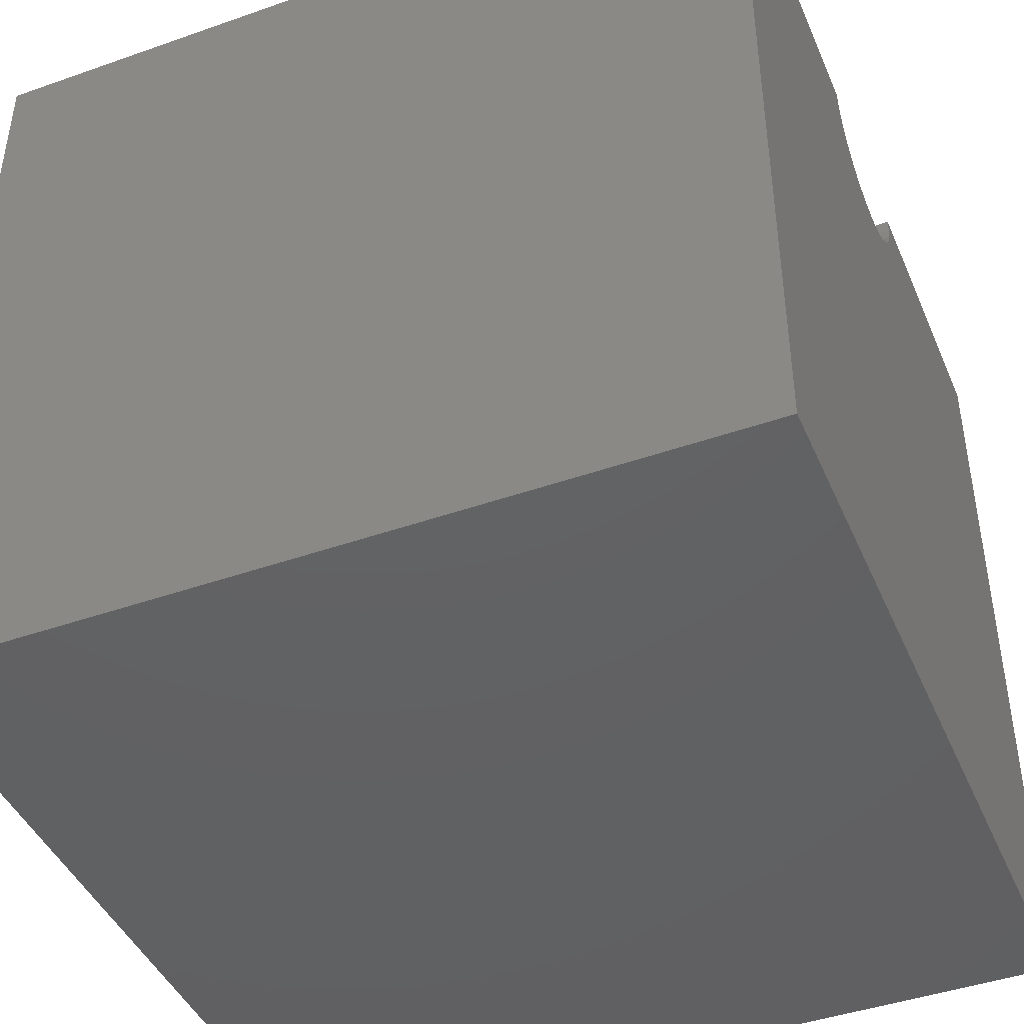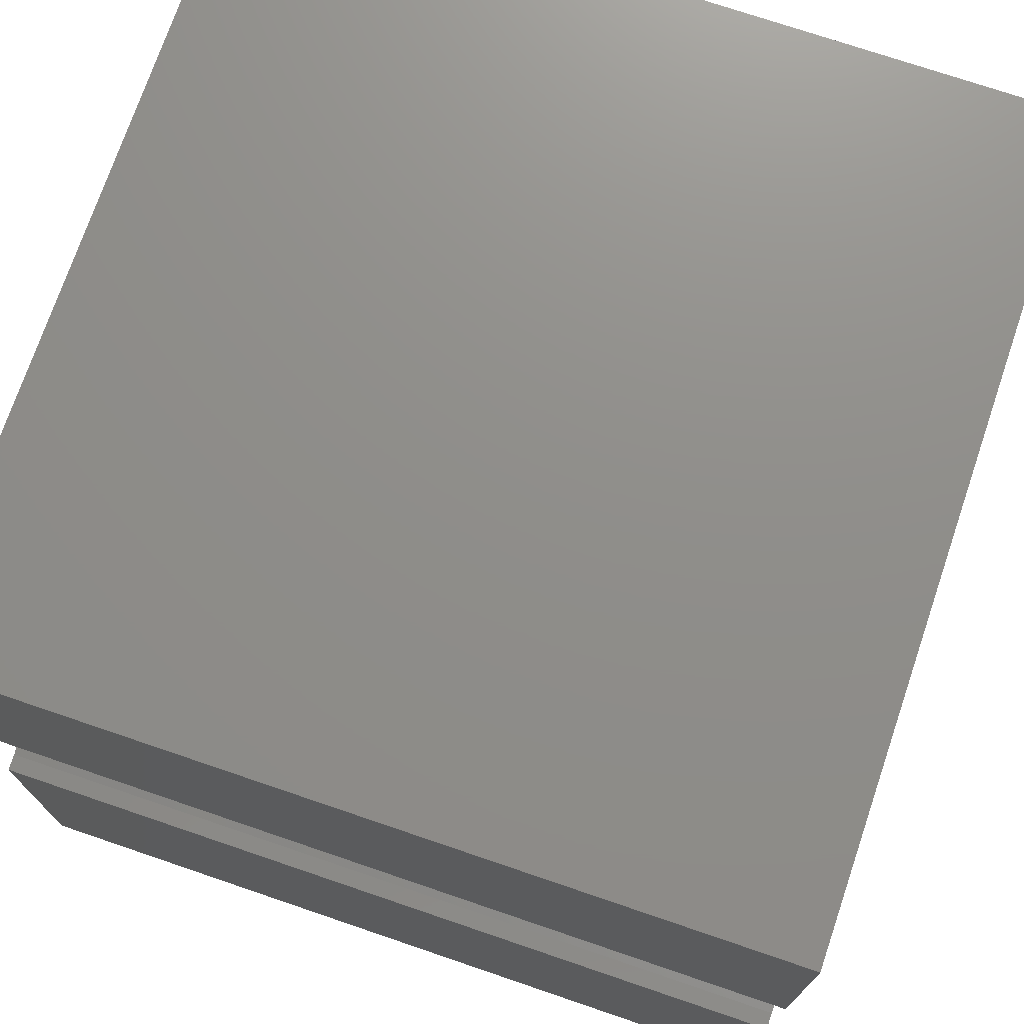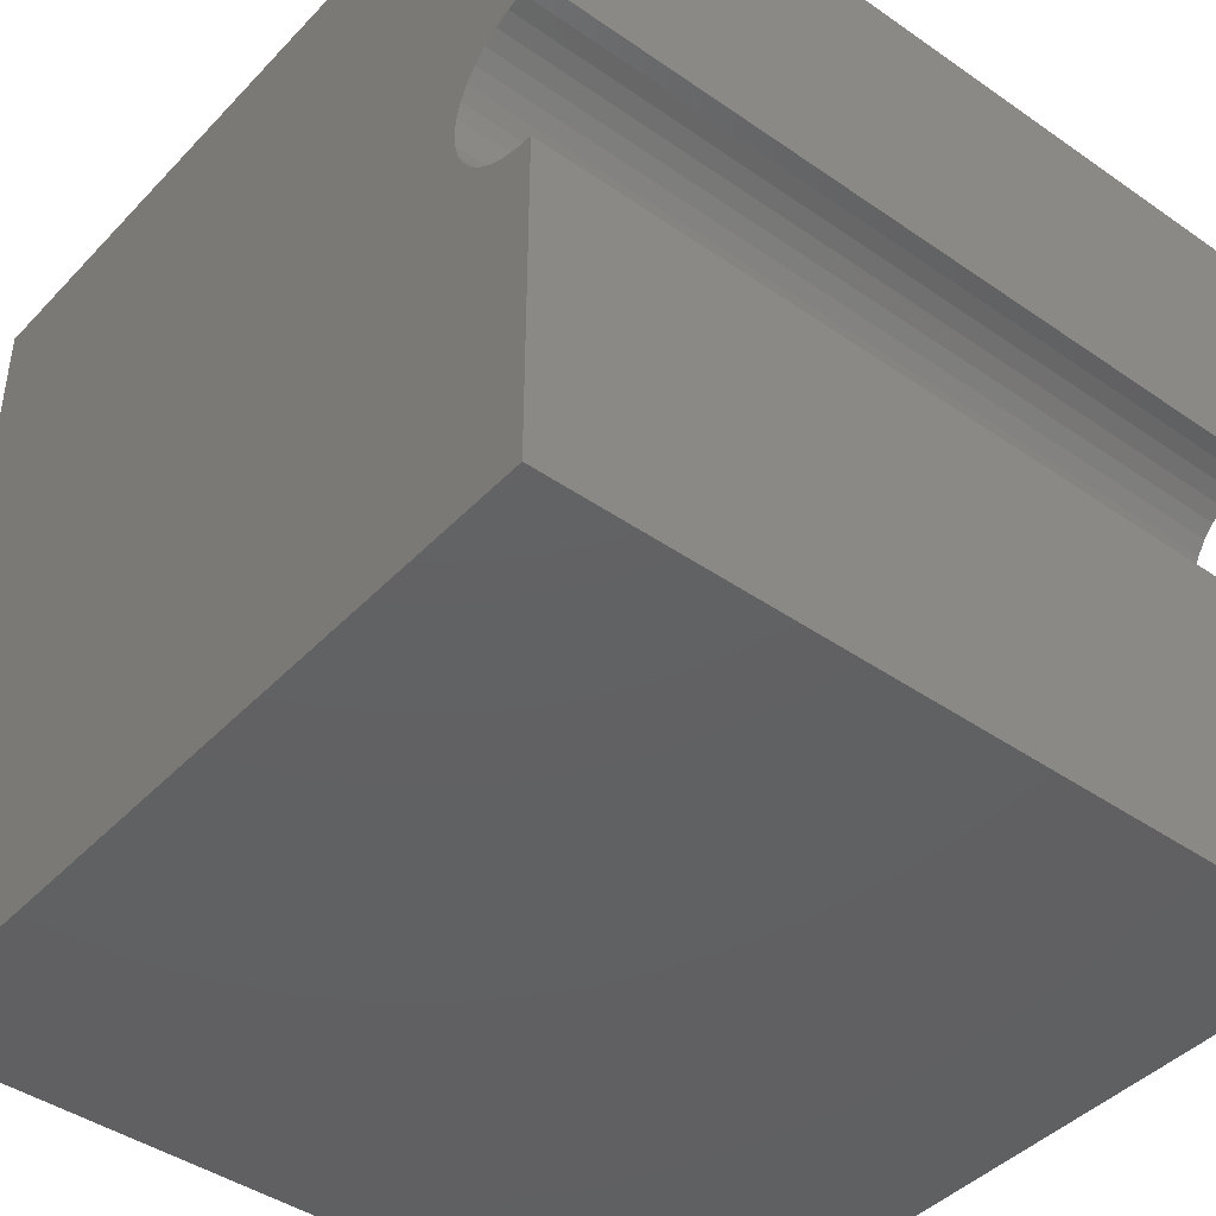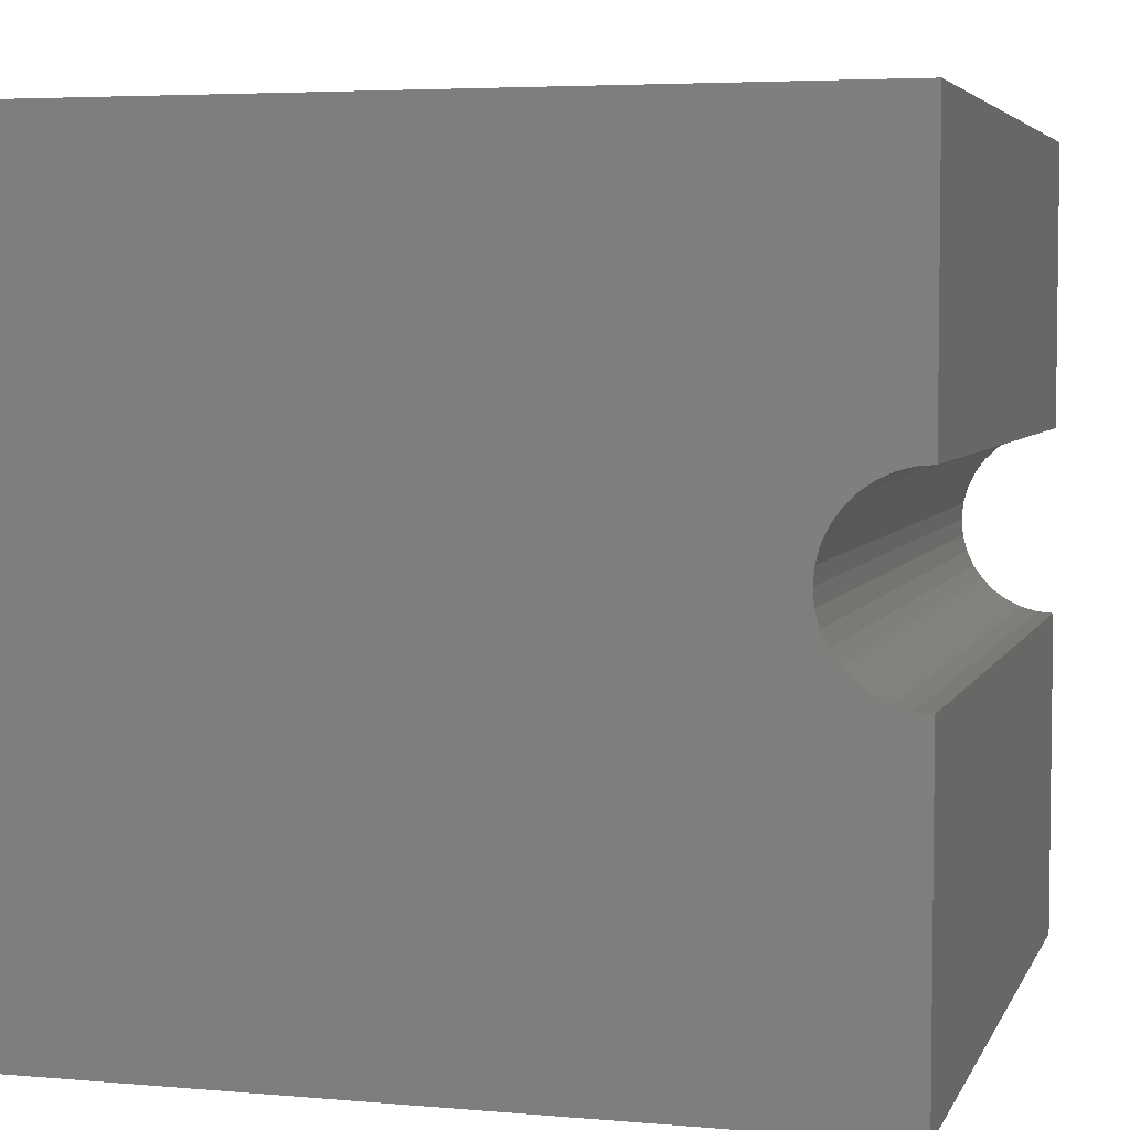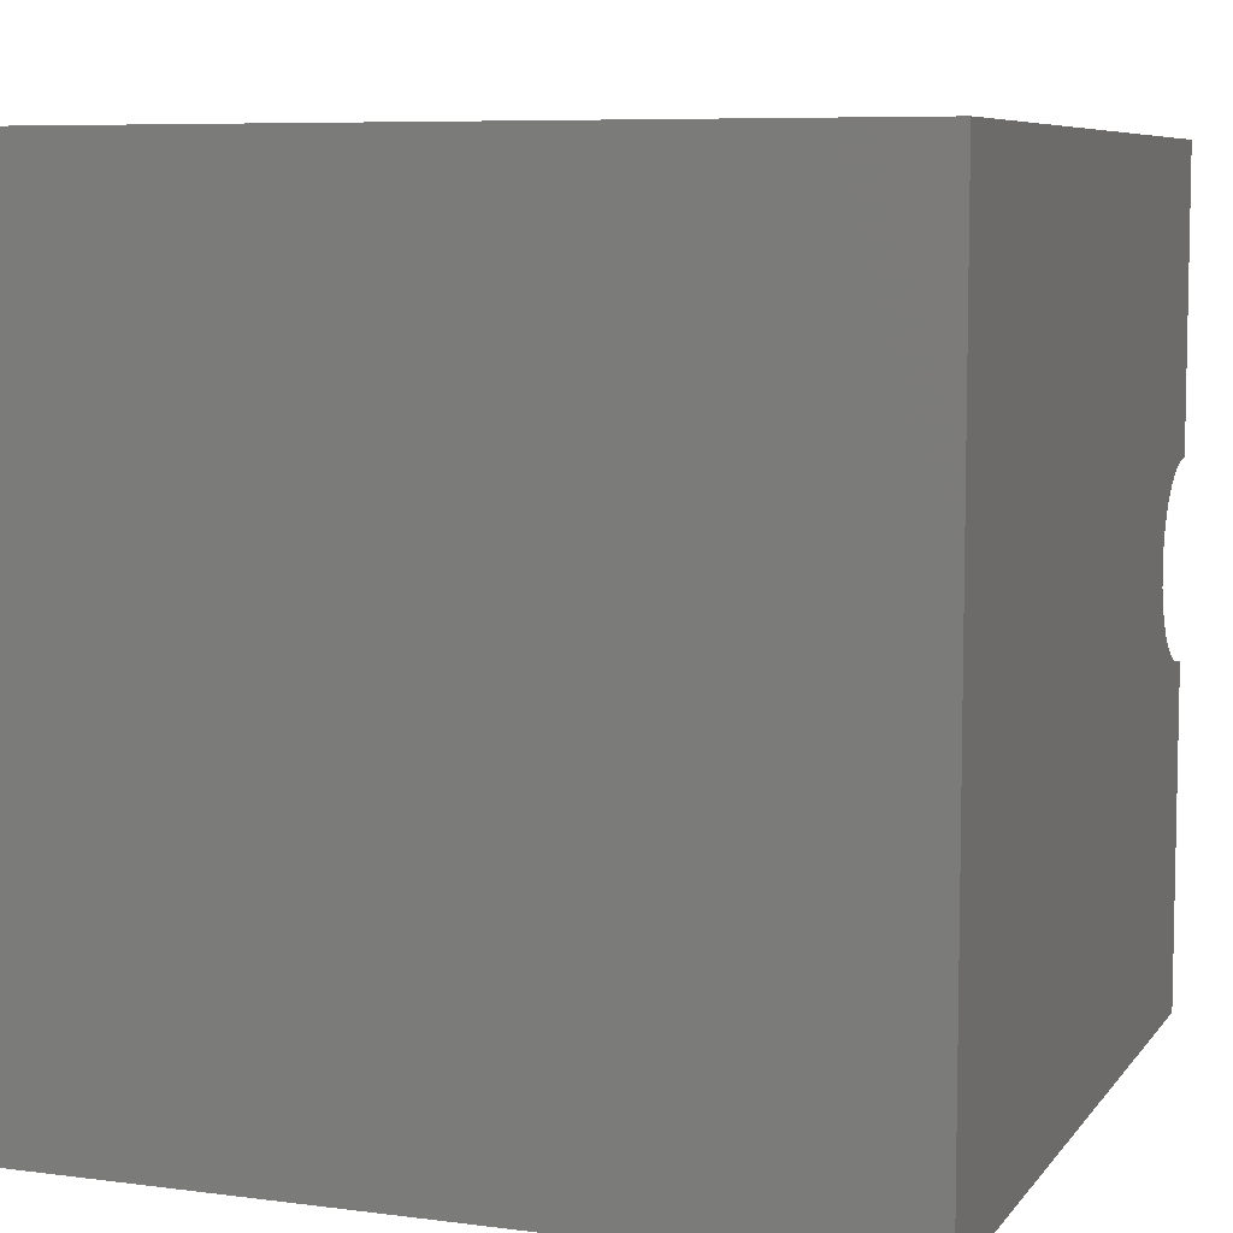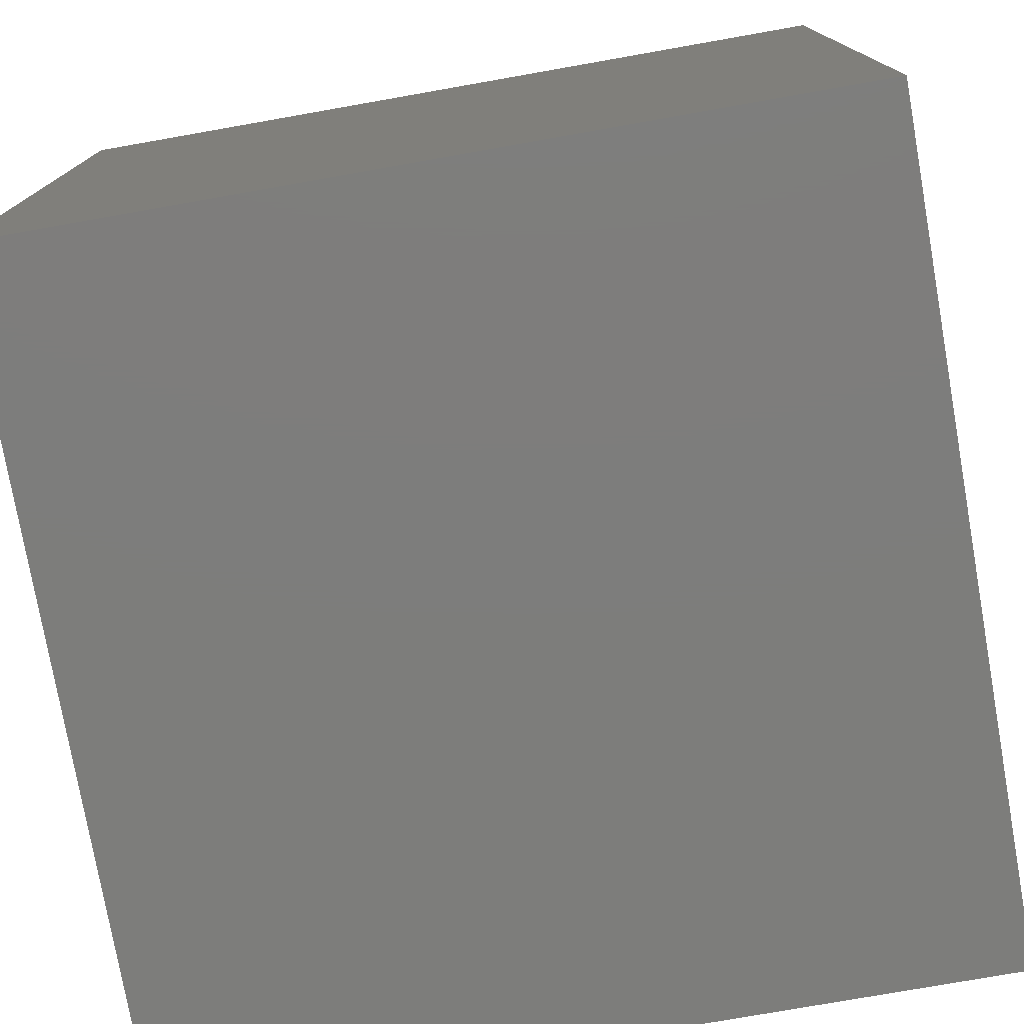
<metadata>
{"format":"stl","ext":"stl","renderer":"f3d","projection":"perspective","resolution":1024,"background":"white","views":[{"elev":-44.0,"azim":22.4,"up":"+Z"},{"elev":73.5,"azim":18.8,"up":"+Y"},{"elev":-43.1,"azim":-39.5,"up":"+Y"},{"elev":4.7,"azim":-74.3,"up":"+Y"},{"elev":7.3,"azim":-159.5,"up":"+Y"},{"elev":-76.7,"azim":-170.0,"up":"+Z"}]}
</metadata>
<code>
# stl→obj: 46 verts, 88 faces
v 10 6.442 10
v 10 10 10
v 0 6.442 10
v 0 10 10
v 0 6.424 9.797
v 0 10 0
v 0 6.168 9.249
v 0 6.285 9.416
v 0 4.689 8.988
v 0 0 0
v 0 4.522 9.105
v 0 4.378 9.249
v 0 4.105 10
v 0 4.122 9.797
v 0 0 10
v 0 4.175 9.6
v 0 4.261 9.416
v 0 5.476 8.849
v 0 5.673 8.902
v 0 6.371 9.6
v 0 5.857 8.988
v 0 6.024 9.105
v 0 4.874 8.902
v 0 5.07 8.849
v 0 5.273 8.831
v 10 4.105 10
v 10 0 10
v 10 4.122 9.797
v 10 4.874 8.902
v 10 4.689 8.988
v 10 0 0
v 10 4.522 9.105
v 10 4.378 9.249
v 10 4.261 9.416
v 10 4.175 9.6
v 10 6.424 9.797
v 10 6.371 9.6
v 10 10 0
v 10 6.285 9.416
v 10 6.168 9.249
v 10 6.024 9.105
v 10 5.857 8.988
v 10 5.673 8.902
v 10 5.476 8.849
v 10 5.273 8.831
v 10 5.07 8.849
f 1 2 3
f 3 2 4
f 5 3 4
f 6 7 8
f 9 10 11
f 11 10 12
f 13 14 15
f 15 14 16
f 15 16 10
f 10 16 17
f 10 17 12
f 6 18 19
f 6 8 4
f 4 8 20
f 4 20 5
f 19 21 6
f 6 21 22
f 6 22 7
f 9 23 10
f 10 23 24
f 10 24 6
f 6 24 25
f 6 25 18
f 13 15 26
f 26 15 27
f 28 26 27
f 29 30 31
f 31 30 32
f 32 33 31
f 31 33 34
f 31 34 27
f 27 34 35
f 27 35 28
f 1 36 2
f 2 36 37
f 2 37 38
f 38 37 39
f 38 39 40
f 40 41 38
f 38 41 42
f 38 42 43
f 43 44 38
f 38 44 45
f 38 45 31
f 31 45 46
f 31 46 29
f 6 38 10
f 10 38 31
f 2 38 4
f 4 38 6
f 31 27 10
f 10 27 15
f 13 26 28
f 13 28 14
f 14 28 35
f 14 35 16
f 16 35 34
f 16 34 17
f 17 34 33
f 17 33 12
f 12 33 32
f 12 32 11
f 11 32 30
f 11 30 9
f 9 30 29
f 9 29 23
f 23 29 46
f 23 46 24
f 24 46 45
f 24 45 25
f 25 45 44
f 25 44 18
f 18 44 43
f 18 43 19
f 19 43 42
f 19 42 21
f 21 42 41
f 21 41 22
f 22 41 40
f 22 40 7
f 7 40 39
f 7 39 8
f 8 39 37
f 8 37 20
f 20 37 36
f 20 36 5
f 5 36 1
f 5 1 3

</code>
